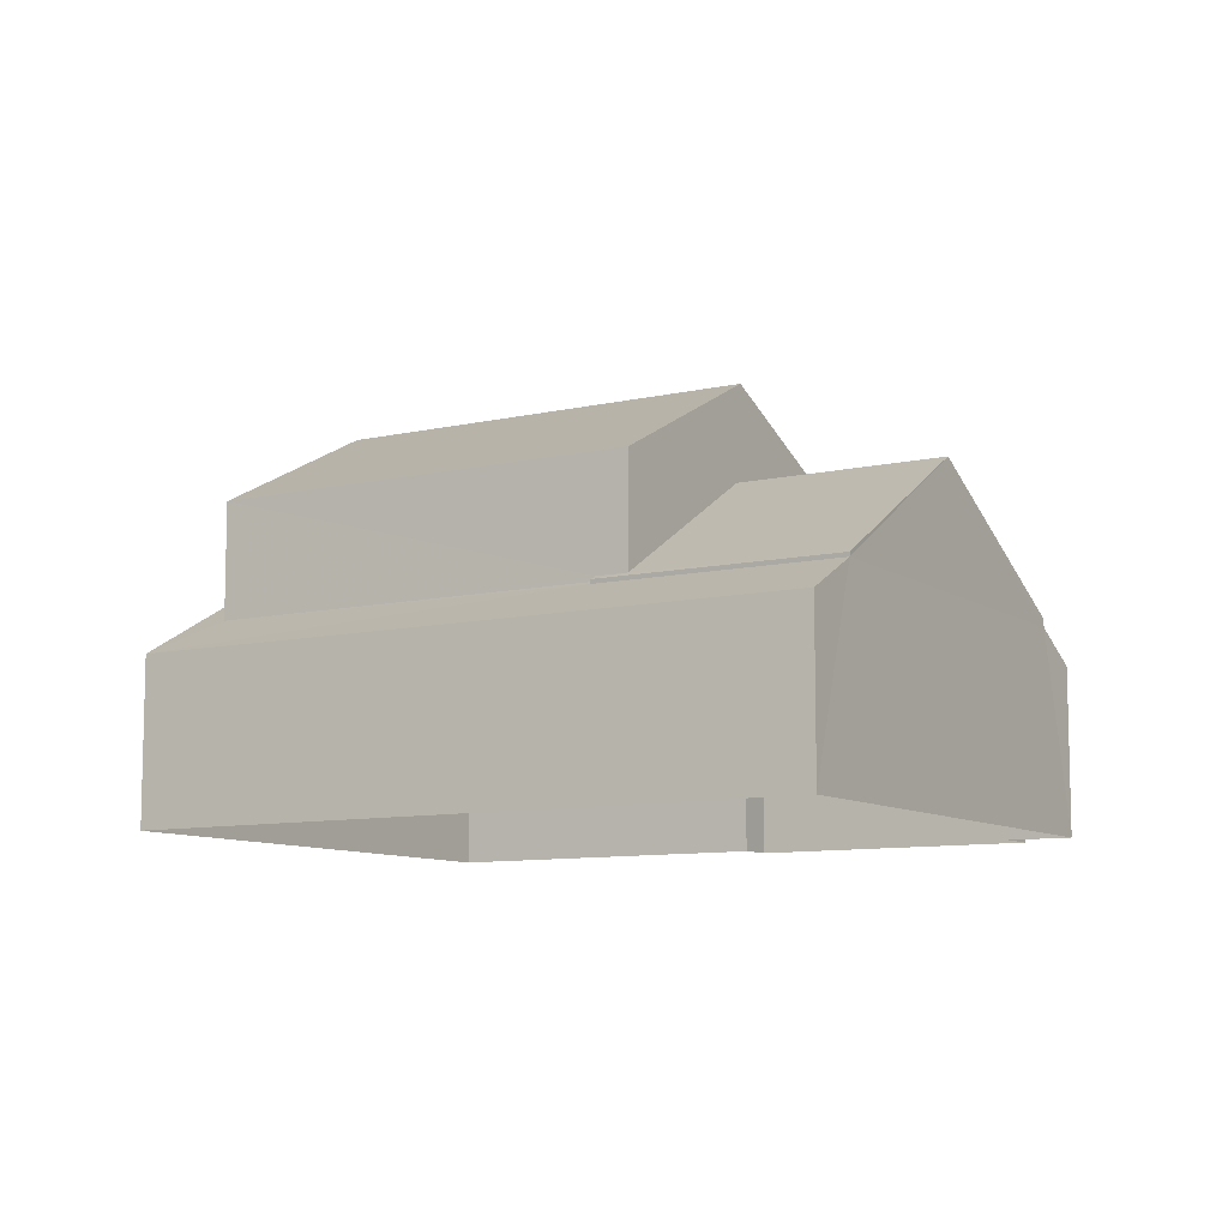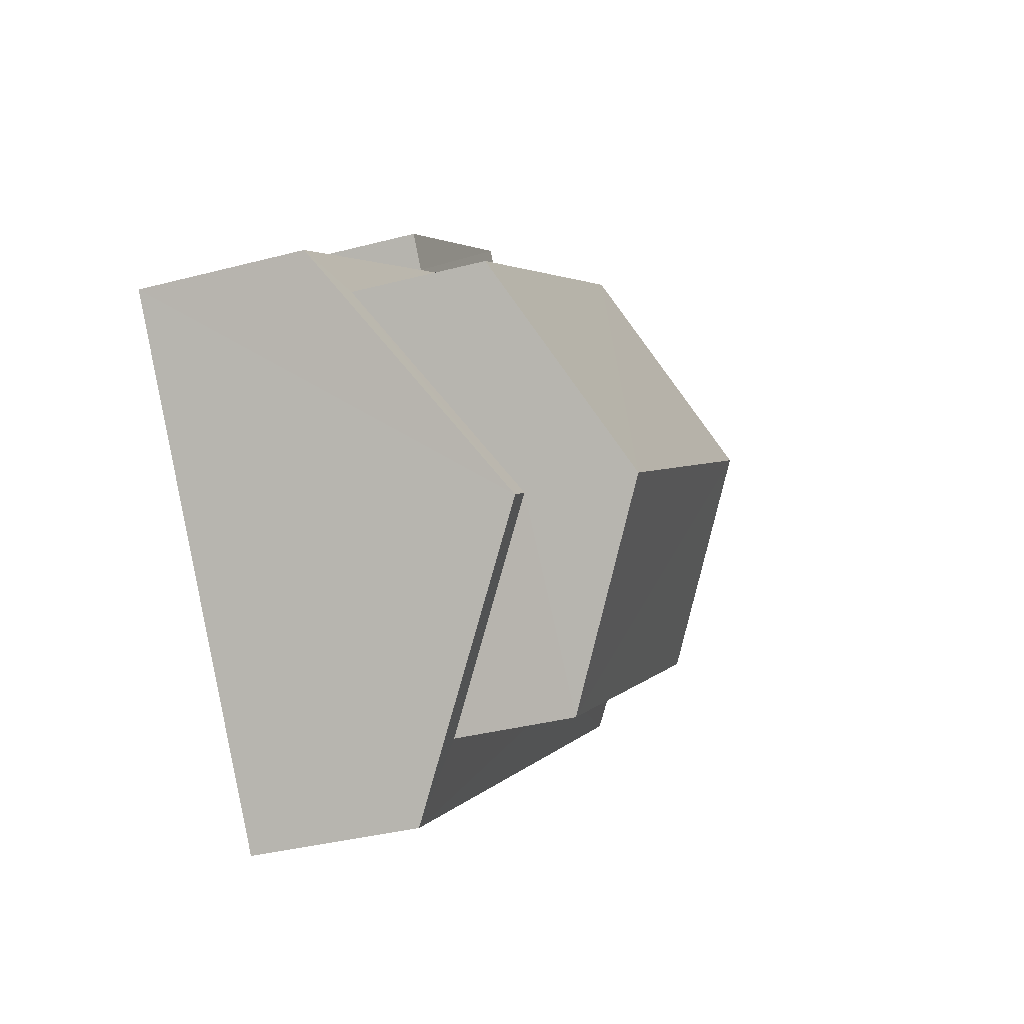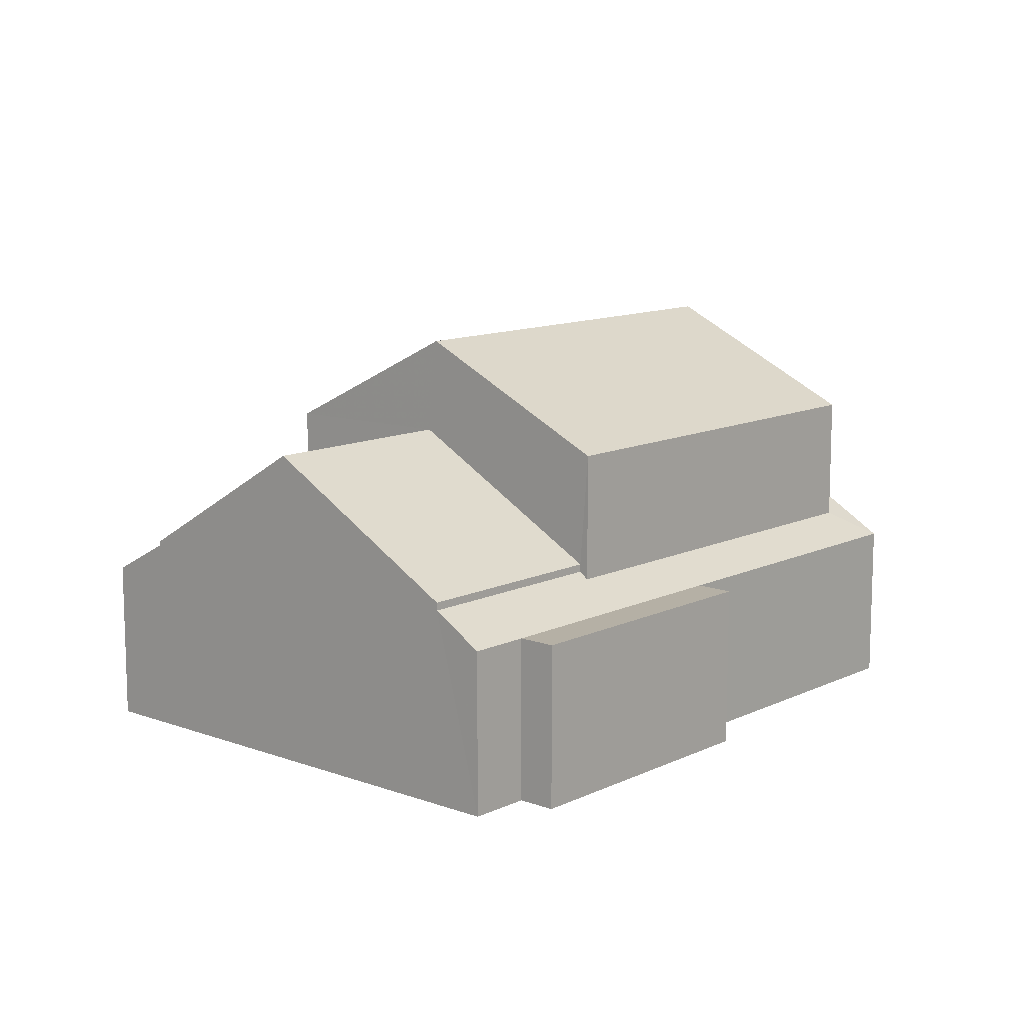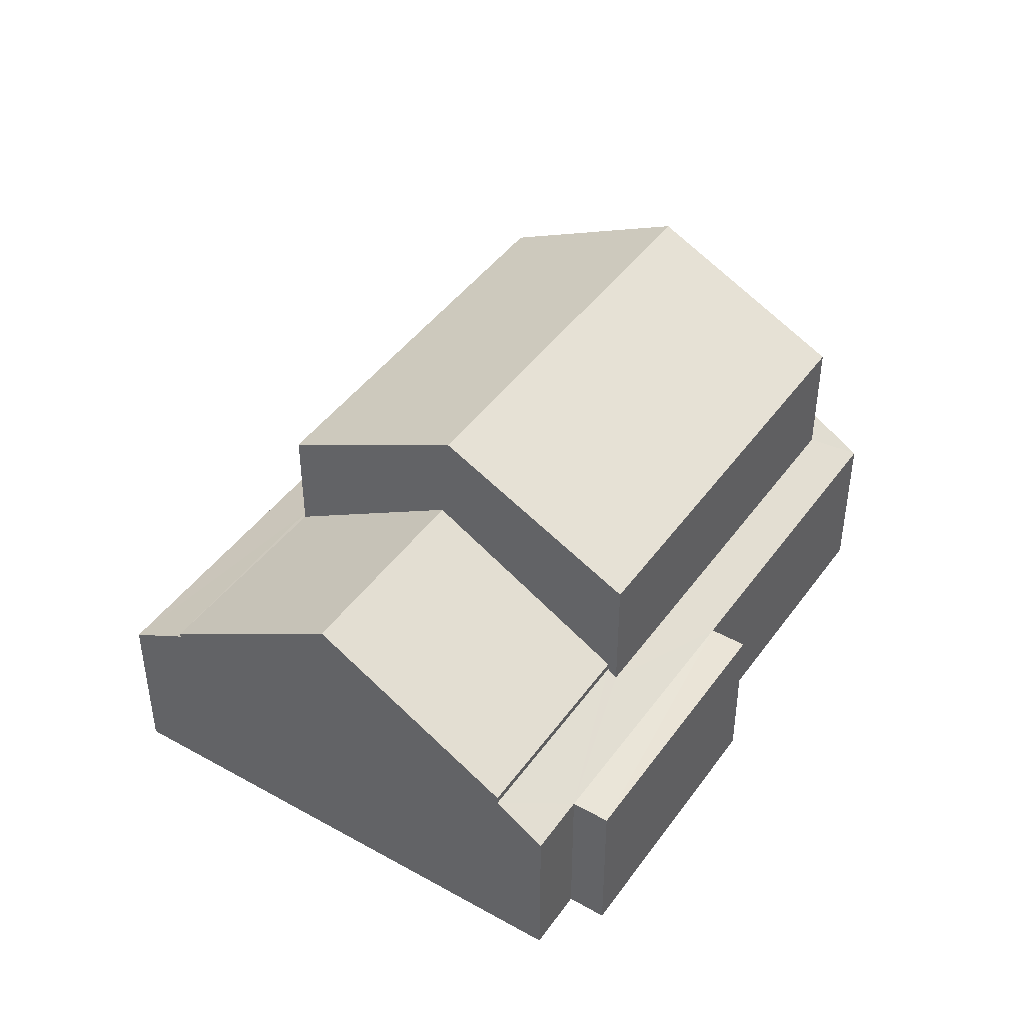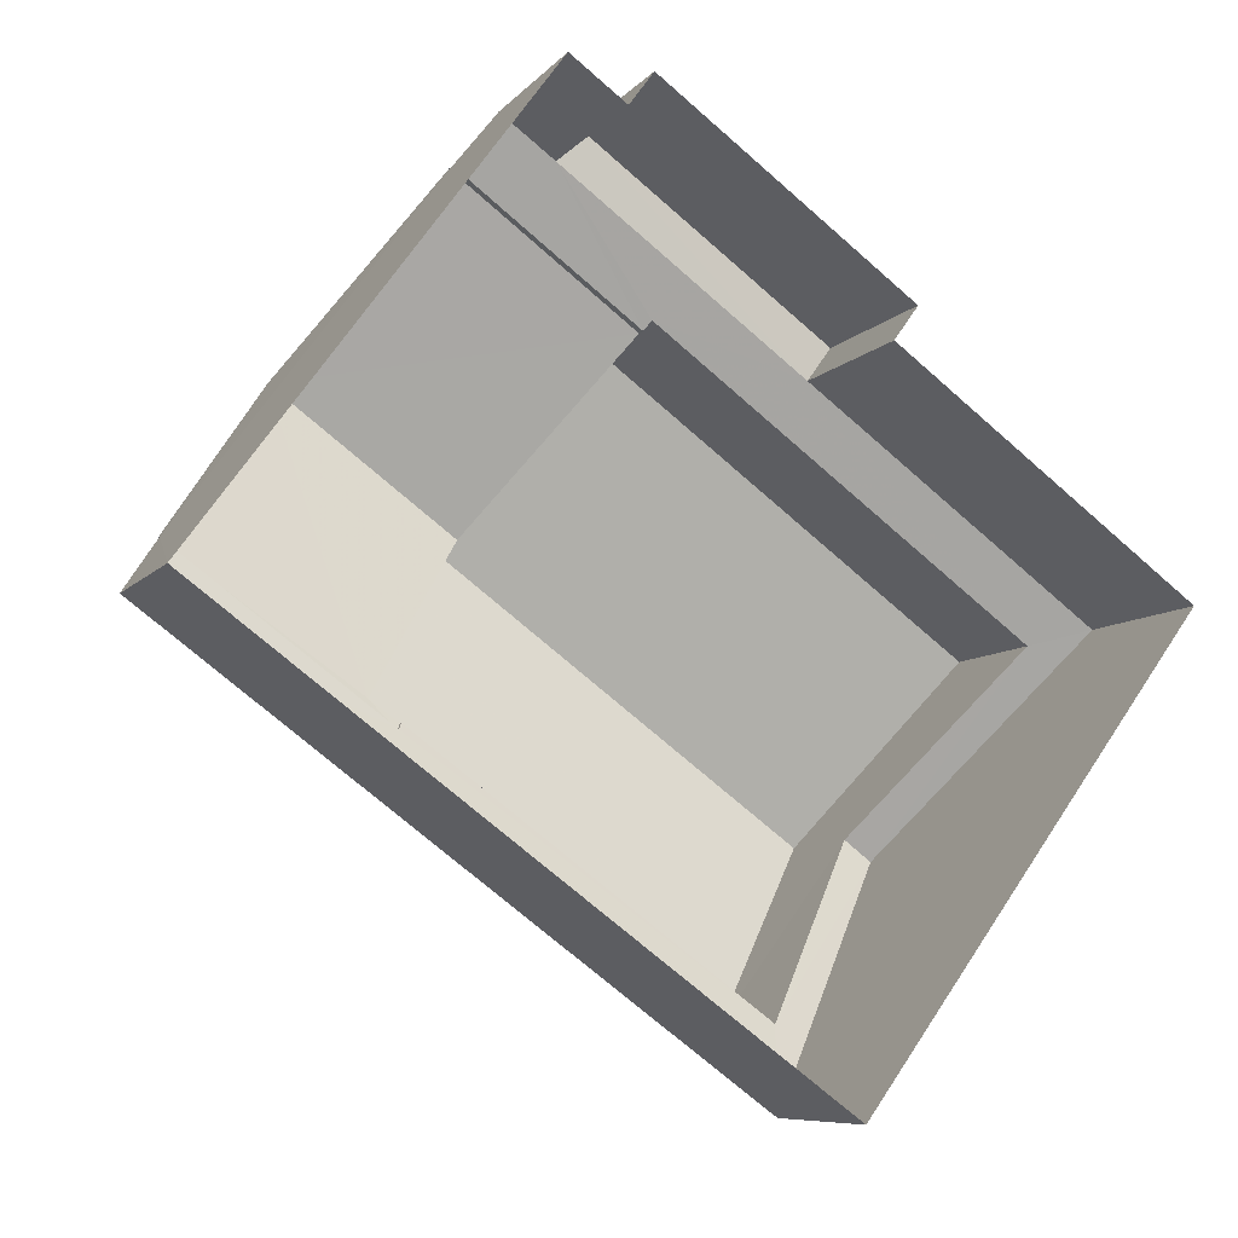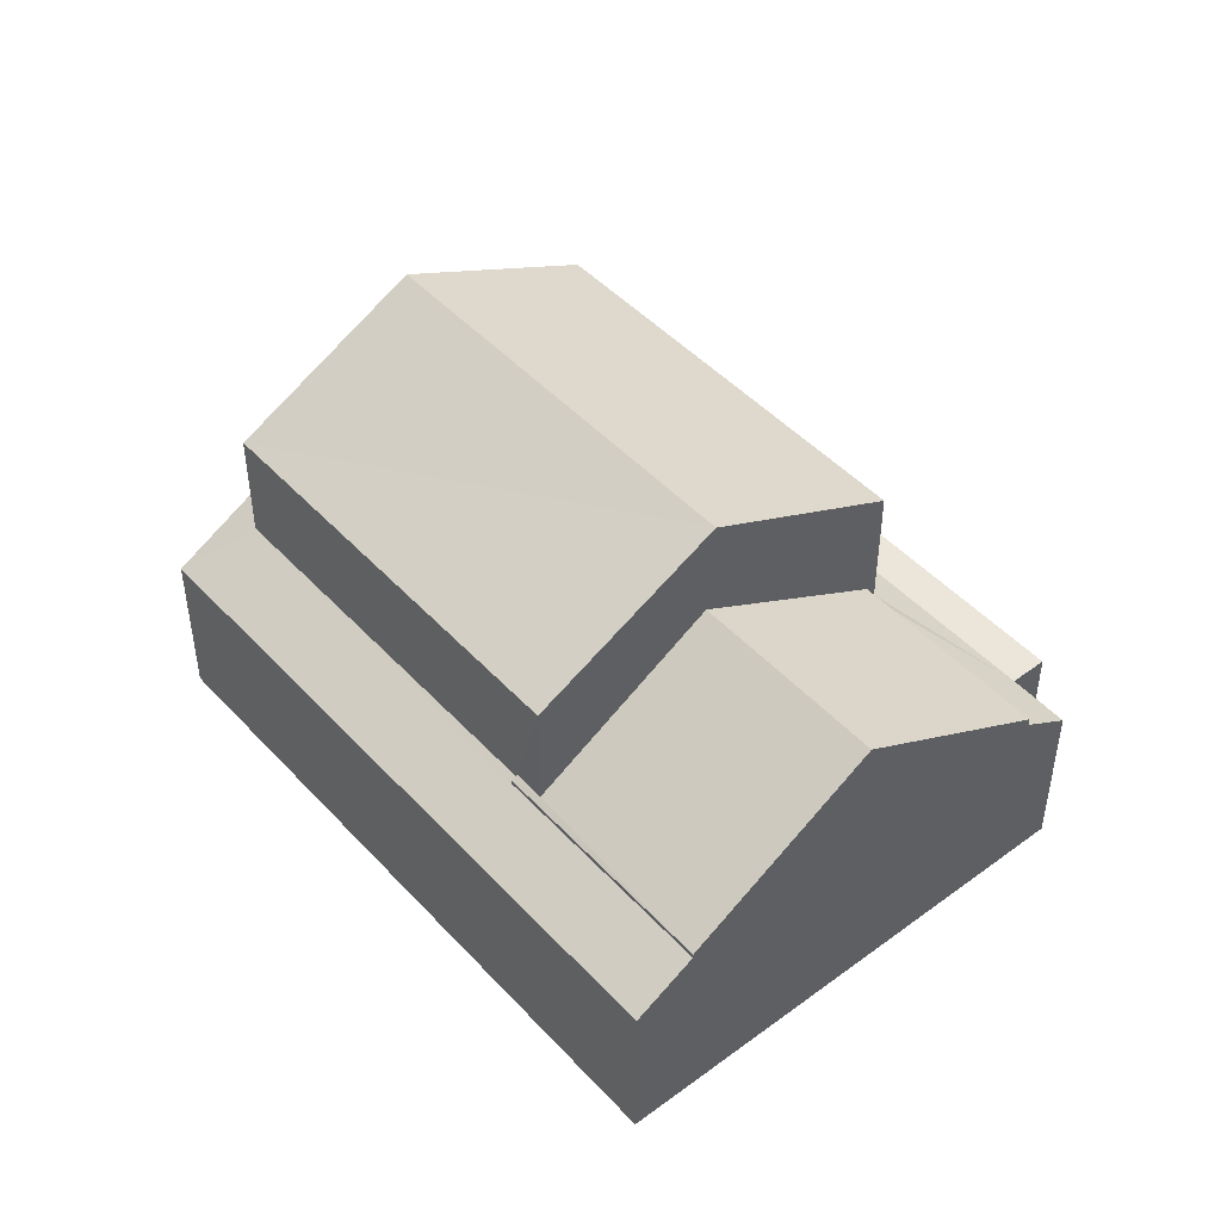
<metadata>
{"format":"obj","ext":"obj","renderer":"f3d","projection":"perspective","resolution":1024,"background":"white","views":[{"elev":-9.2,"azim":67.8,"up":"+Z"},{"elev":-35.2,"azim":-70.7,"up":"+Y"},{"elev":11.7,"azim":167.5,"up":"+Z"},{"elev":44.2,"azim":159.4,"up":"+Z"},{"elev":-7.7,"azim":158.4,"up":"+Y"},{"elev":46.9,"azim":86.3,"up":"+Z"}]}
</metadata>
<code>
v -2.237e+05 -1.285e+05 15.28
v -2.237e+05 -1.285e+05 15.28
v -2.237e+05 -1.285e+05 15.28
v -2.237e+05 -1.285e+05 15.28
v -2.237e+05 -1.285e+05 15.28
v -2.237e+05 -1.285e+05 15.28
v -2.237e+05 -1.285e+05 15.28
v -2.237e+05 -1.285e+05 15.28
v -2.237e+05 -1.285e+05 23.31
v -2.237e+05 -1.285e+05 21.4
v -2.237e+05 -1.285e+05 21.4
v -2.237e+05 -1.285e+05 23.31
v -2.237e+05 -1.285e+05 18.92
v -2.237e+05 -1.285e+05 21.29
v -2.237e+05 -1.285e+05 21.29
v -2.237e+05 -1.285e+05 18.44
v -2.237e+05 -1.285e+05 18.44
v -2.237e+05 -1.285e+05 19.04
v -2.237e+05 -1.285e+05 19.04
v -2.237e+05 -1.285e+05 18.44
v -2.237e+05 -1.285e+05 18.44
v -2.237e+05 -1.285e+05 18.92
v -2.237e+05 -1.285e+05 18.44
v -2.237e+05 -1.285e+05 18.44
v -2.237e+05 -1.285e+05 19.19
v -2.237e+05 -1.285e+05 21.45
v -2.237e+05 -1.285e+05 19.19
v -2.237e+05 -1.285e+05 21.45
v -2.237e+05 -1.285e+05 19.26
v -2.237e+05 -1.285e+05 19.19
v -2.237e+05 -1.285e+05 19.26
v -2.237e+05 -1.285e+05 19.19
v -2.237e+05 -1.285e+05 21.4
v -2.237e+05 -1.285e+05 21.4
v -2.237e+05 -1.285e+05 19.17
v -2.237e+05 -1.285e+05 18.44
v -2.237e+05 -1.285e+05 19.11
v -2.237e+05 -1.285e+05 18.44
v -2.237e+05 -1.285e+05 19.11
v -2.237e+05 -1.285e+05 19.17
f 1 2 3
f 4 1 5
f 2 6 3
f 5 3 7
f 7 3 8
f 5 1 3
f 9 10 11
f 9 12 10
f 13 14 15
f 16 14 13
f 16 13 17
f 18 19 20
f 19 21 20
f 17 22 20
f 22 18 20
f 13 22 17
f 17 23 24
f 17 20 23
f 25 26 27
f 25 28 26
f 29 30 31
f 30 32 31
f 31 26 28
f 31 32 26
f 12 33 34
f 12 9 33
f 15 14 35
f 14 36 35
f 37 38 39
f 37 36 38
f 40 35 37
f 35 36 37
f 37 32 30
f 37 39 32
f 18 27 19
f 18 25 27
f 28 11 31
f 11 28 9
f 9 28 33
f 22 25 18
f 33 25 22
f 28 25 33
f 35 29 10
f 10 29 11
f 35 40 29
f 11 29 31
f 16 6 14
f 6 2 14
f 2 36 14
f 38 2 1
f 38 36 2
f 20 5 7
f 23 20 7
f 24 7 8
f 24 23 7
f 3 17 24
f 8 3 24
f 17 6 16
f 17 3 6
f 20 21 4
f 5 20 4
f 34 13 15
f 34 15 12
f 15 10 12
f 15 35 10
f 30 29 40
f 37 30 40
f 13 34 33
f 22 13 33
f 32 39 26
f 27 26 19
f 39 38 1
f 21 19 4
f 4 39 1
f 26 39 19
f 19 39 4

</code>
